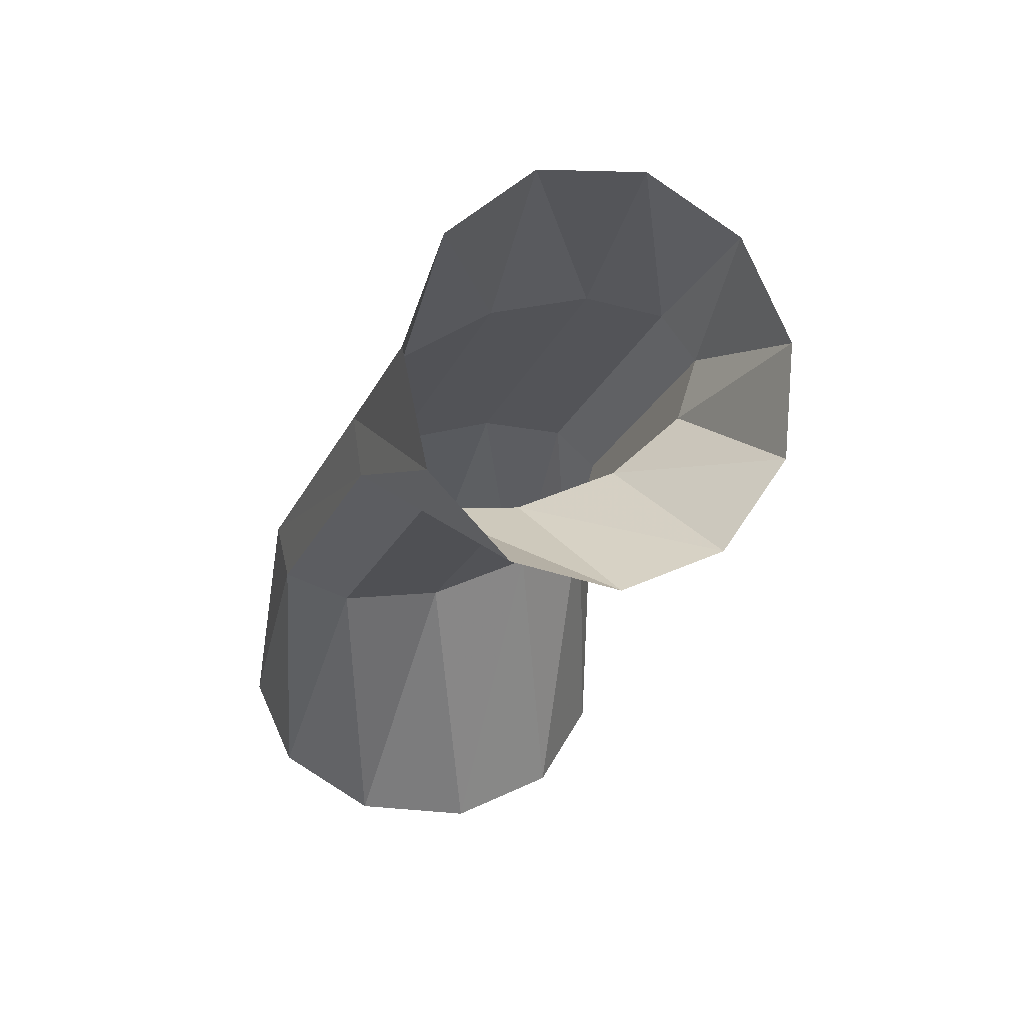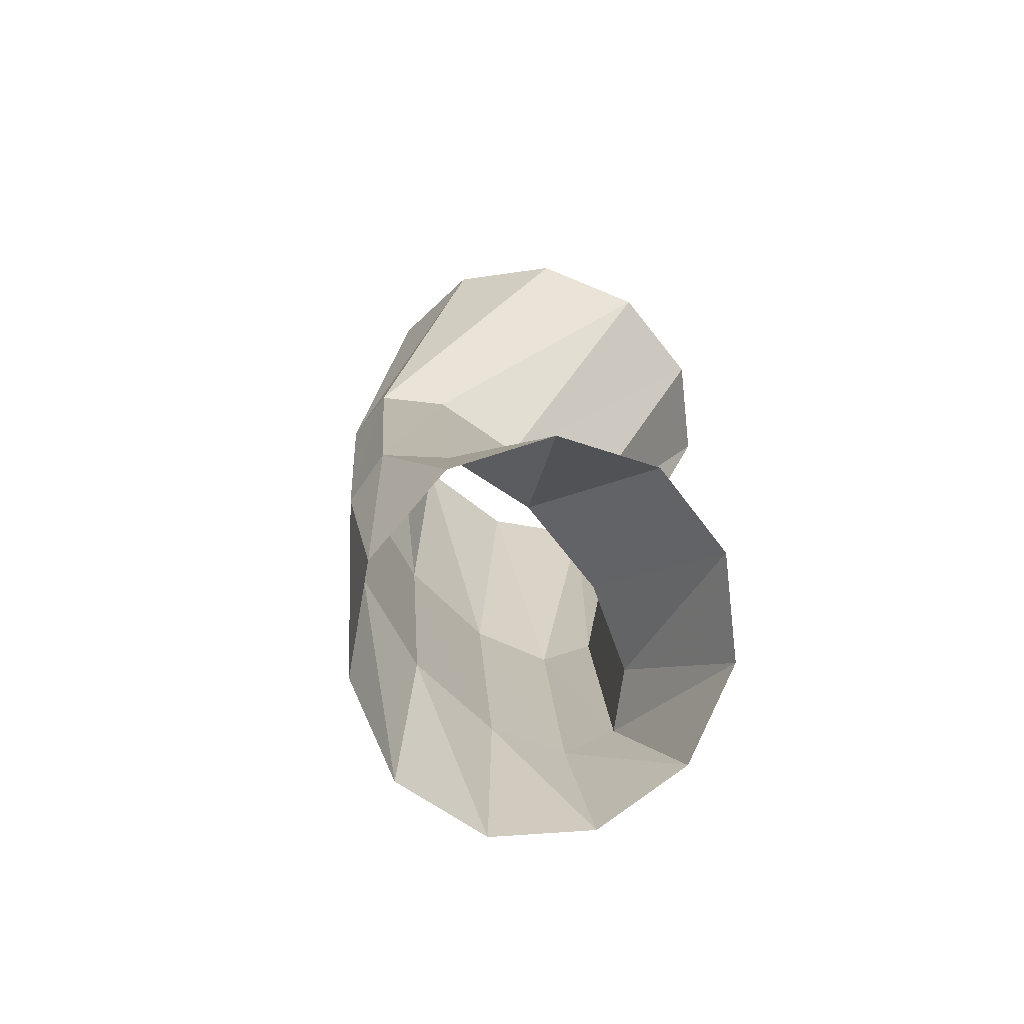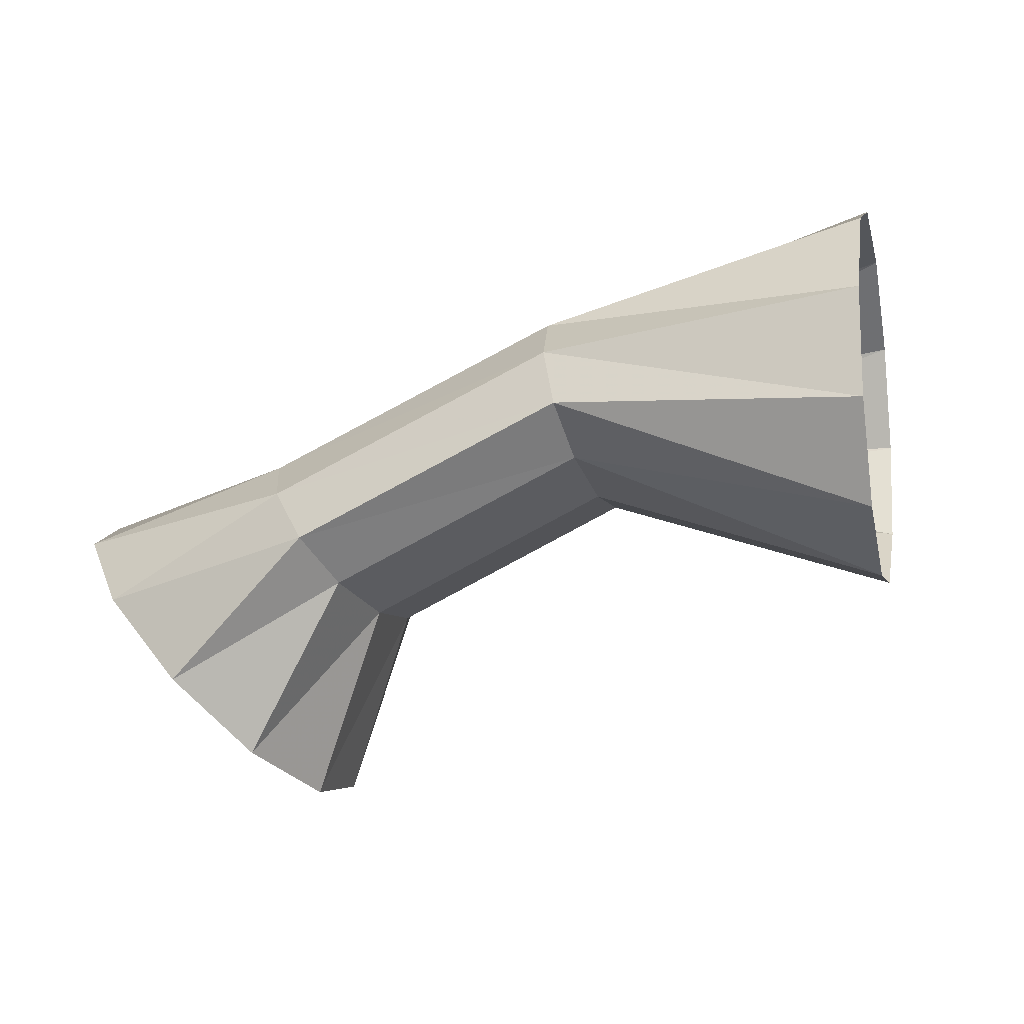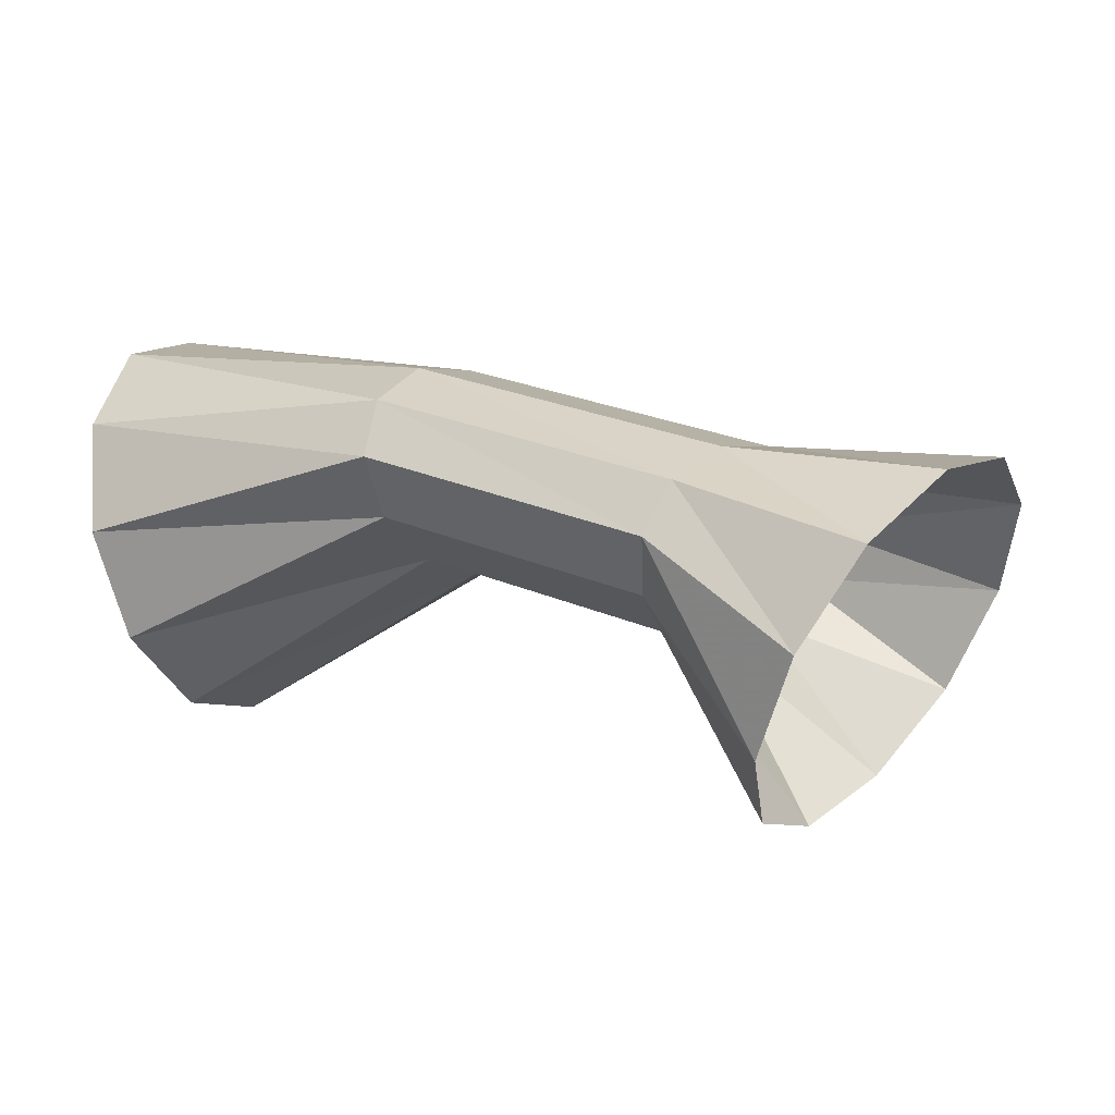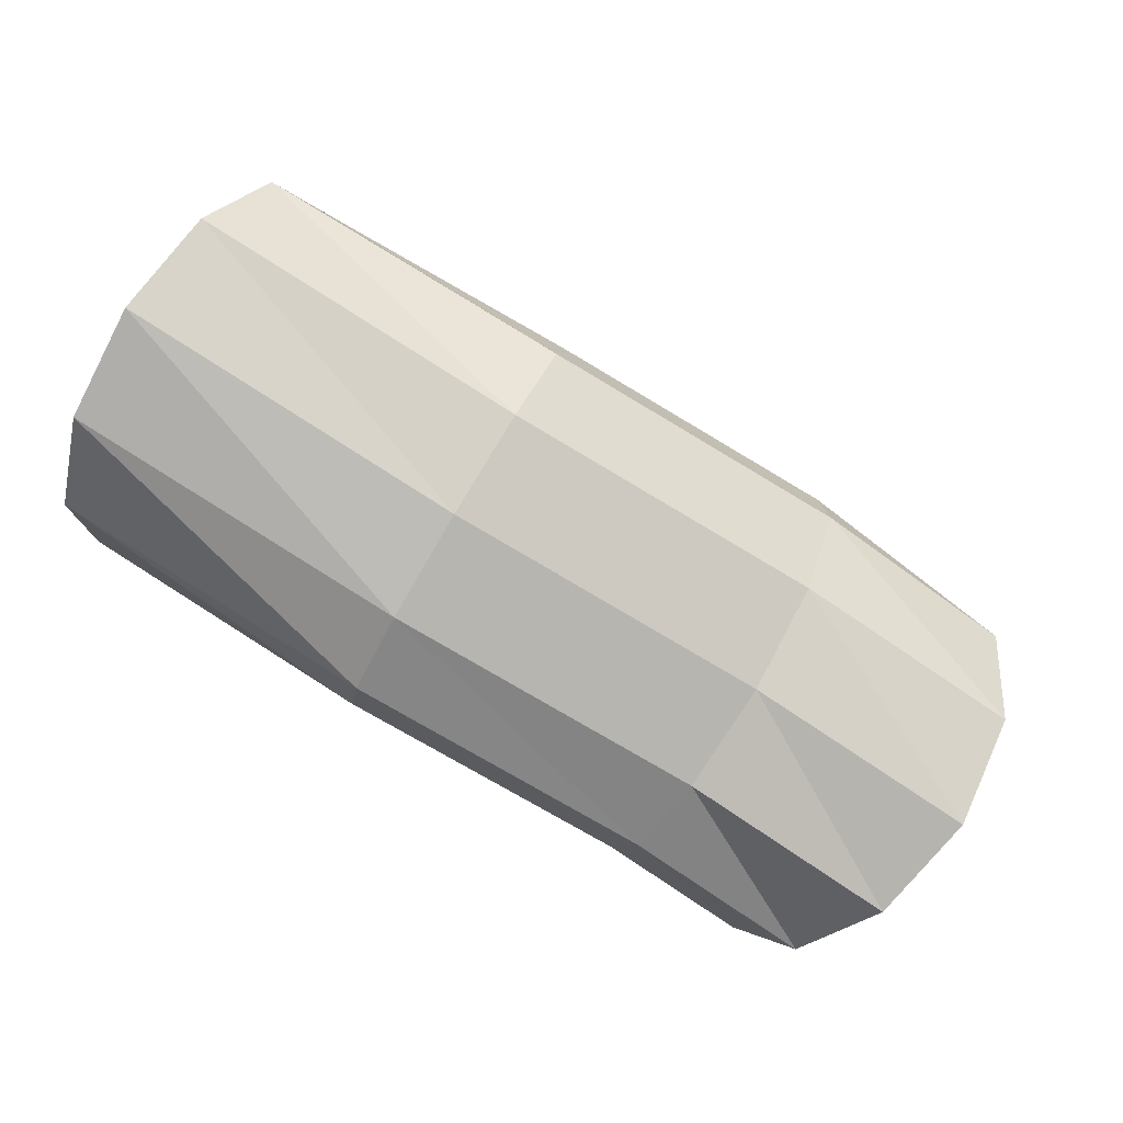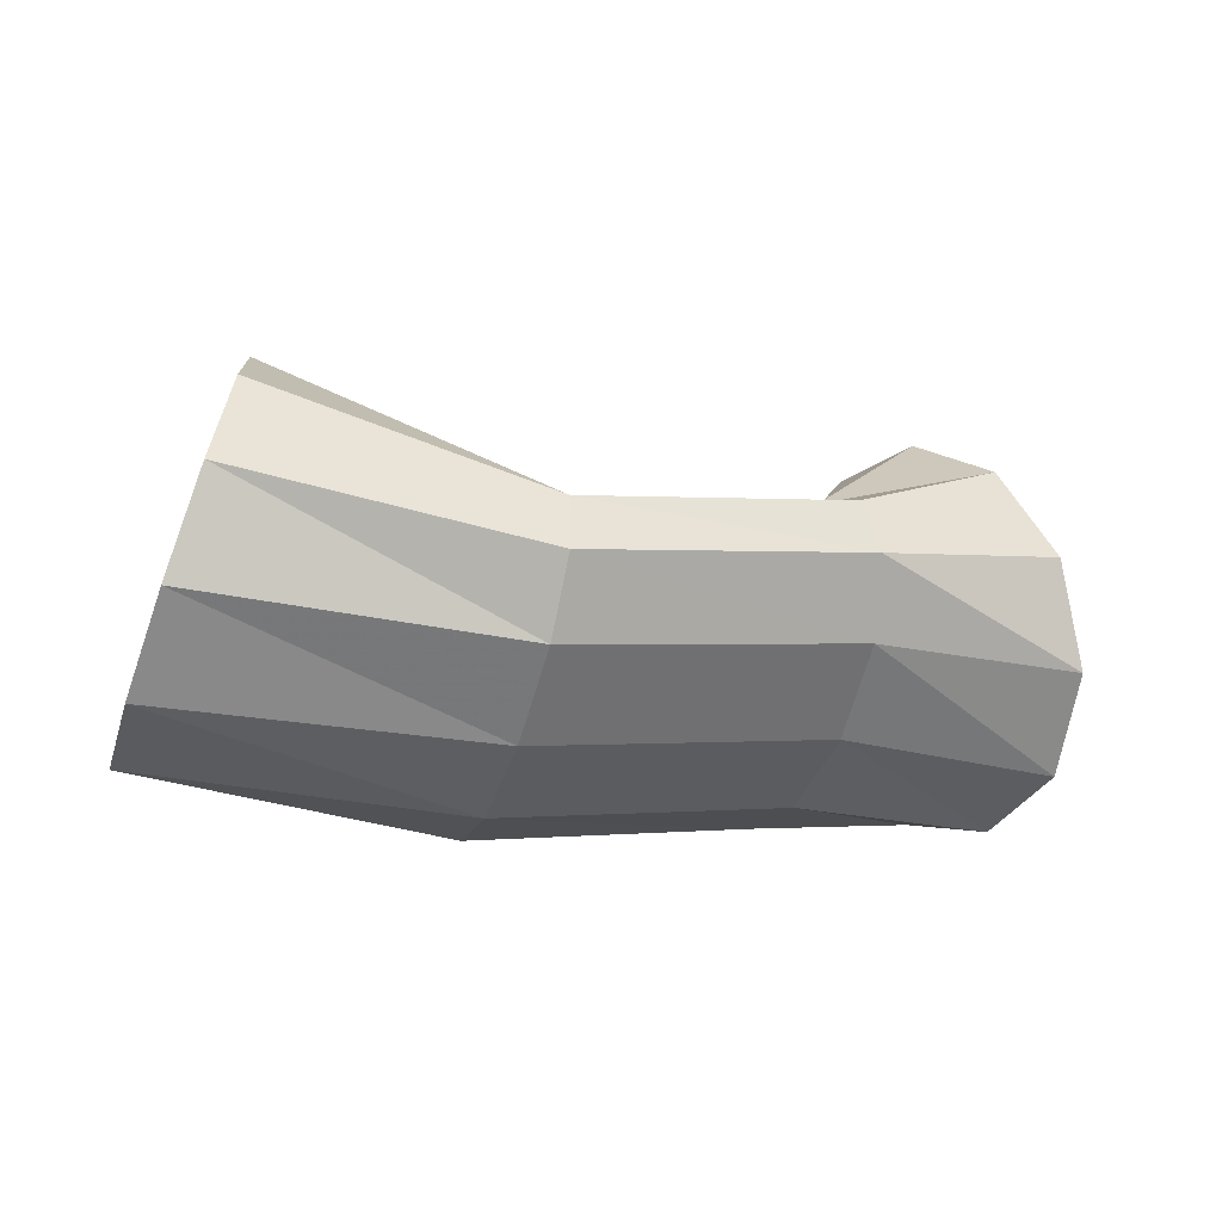
<metadata>
{"format":"obj","ext":"obj","renderer":"f3d","projection":"perspective","resolution":1024,"background":"white","views":[{"elev":-52.0,"azim":-113.9,"up":"+Y"},{"elev":13.3,"azim":-65.4,"up":"+Z"},{"elev":26.4,"azim":-8.1,"up":"+Y"},{"elev":-41.5,"azim":-172.6,"up":"+Y"},{"elev":48.2,"azim":-165.9,"up":"+Y"},{"elev":4.0,"azim":-176.5,"up":"+Z"}]}
</metadata>
<code>
g tube1
v 153.6 161.8 162.1
v 154.5 159.7 160.4
v 155.1 157 160.2
v 155.1 154.4 161.3
v 154.6 152.9 163.6
v 153.7 152.8 166.3
v 152.7 154.3 168.5
v 151.9 156.8 169.5
v 151.6 159.6 169.1
v 151.9 161.7 167.3
v 152.6 162.5 164.7
v 153.6 161.8 162.1
v 145.7 158.4 160.9
v 146.6 156.6 159
v 147.4 154.8 158.1
v 147.7 153.5 158.7
v 147.5 153.1 160.3
v 146.9 153.8 162.6
v 146 155.2 164.9
v 145.1 157.1 166.3
v 144.5 158.7 166.4
v 144.4 159.6 165.3
v 144.8 159.5 163.2
v 145.7 158.4 160.9
v 138.4 154.6 160.6
v 139.5 152.9 158.7
v 140.6 151.2 157.9
v 141.3 150.1 158.5
v 141.5 149.9 160.2
v 141 150.6 162.5
v 140.1 152.1 164.7
v 139 153.8 166.1
v 138 155.3 166.3
v 137.5 156 165.1
v 137.7 155.7 163
v 138.4 154.6 160.6
v 133.2 152.5 159.5
v 134.6 150.7 157.8
v 136.5 148.6 157.7
v 138.2 146.9 159
v 139.3 146.1 161.5
v 139.3 146.4 164.3
v 138.2 147.8 166.5
v 136.5 149.8 167.5
v 134.6 151.8 166.9
v 133.2 153.1 164.8
v 132.6 153.4 162.1
v 133.2 152.5 159.5
f 1 2 14
f 14 13 1
f 2 3 15
f 15 14 2
f 3 4 16
f 16 15 3
f 4 5 17
f 17 16 4
f 5 6 18
f 18 17 5
f 6 7 19
f 19 18 6
f 7 8 20
f 20 19 7
f 8 9 21
f 21 20 8
f 9 10 22
f 22 21 9
f 10 11 23
f 23 22 10
f 11 12 24
f 24 23 11
f 13 14 26
f 26 25 13
f 14 15 27
f 27 26 14
f 15 16 28
f 28 27 15
f 16 17 29
f 29 28 16
f 17 18 30
f 30 29 17
f 18 19 31
f 31 30 18
f 19 20 32
f 32 31 19
f 20 21 33
f 33 32 20
f 21 22 34
f 34 33 21
f 22 23 35
f 35 34 22
f 23 24 36
f 36 35 23
f 25 26 38
f 38 37 25
f 26 27 39
f 39 38 26
f 27 28 40
f 40 39 27
f 28 29 41
f 41 40 28
f 29 30 42
f 42 41 29
f 30 31 43
f 43 42 30
f 31 32 44
f 44 43 31
f 32 33 45
f 45 44 32
f 33 34 46
f 46 45 33
f 34 35 47
f 47 46 34
f 35 36 48
f 48 47 35

</code>
